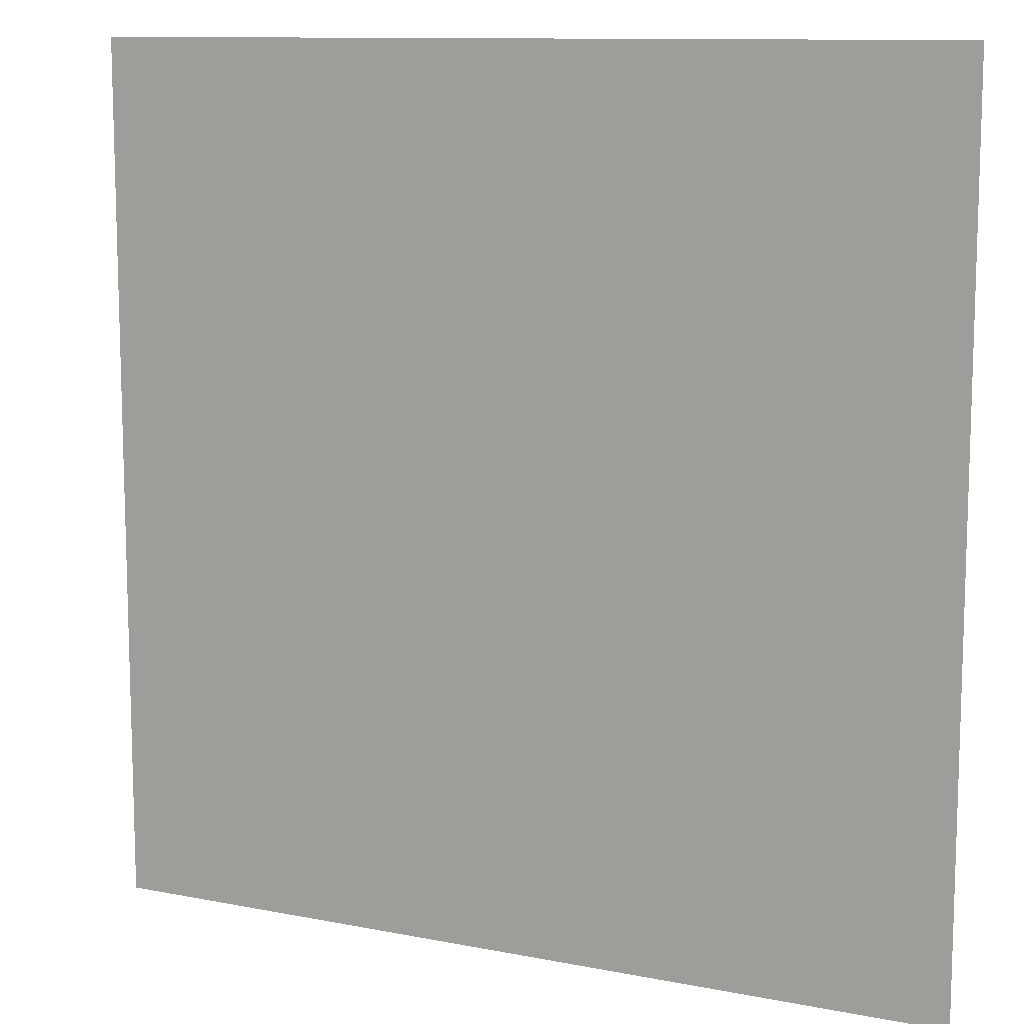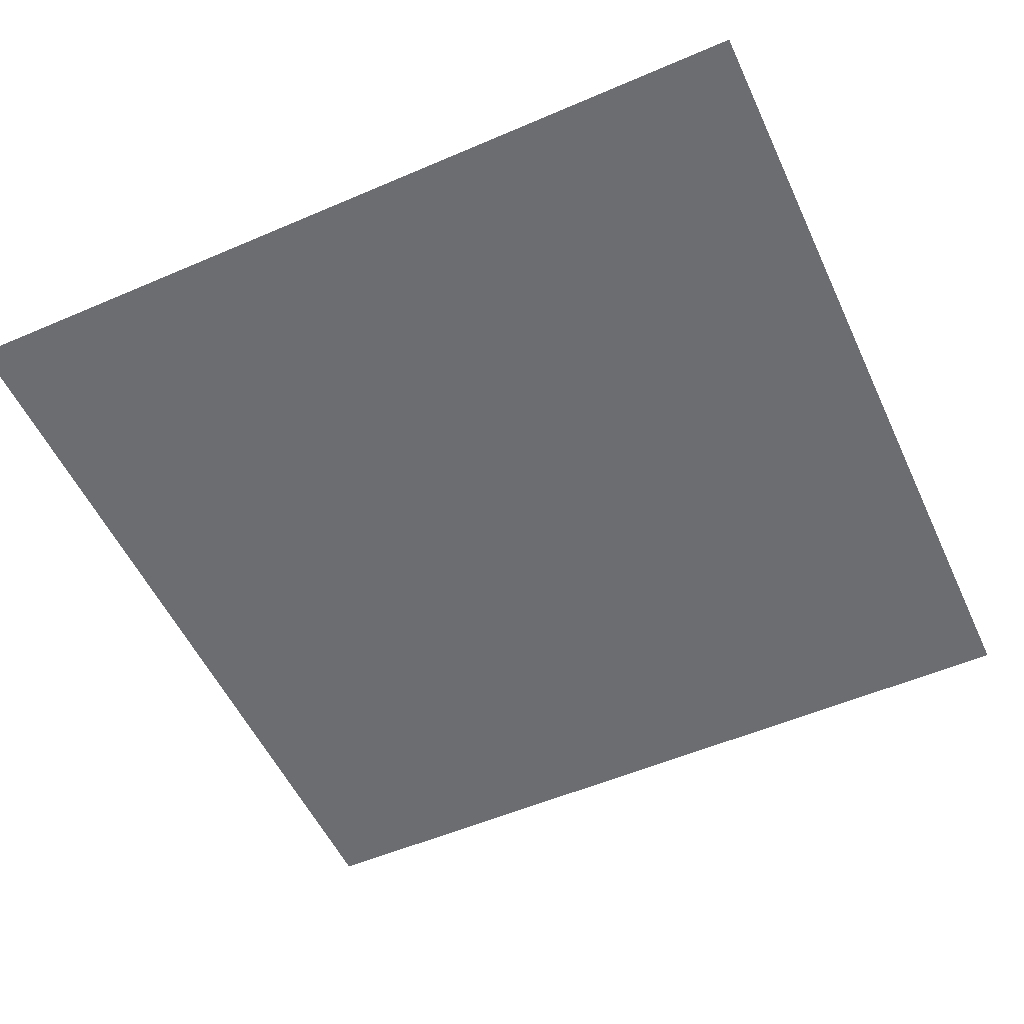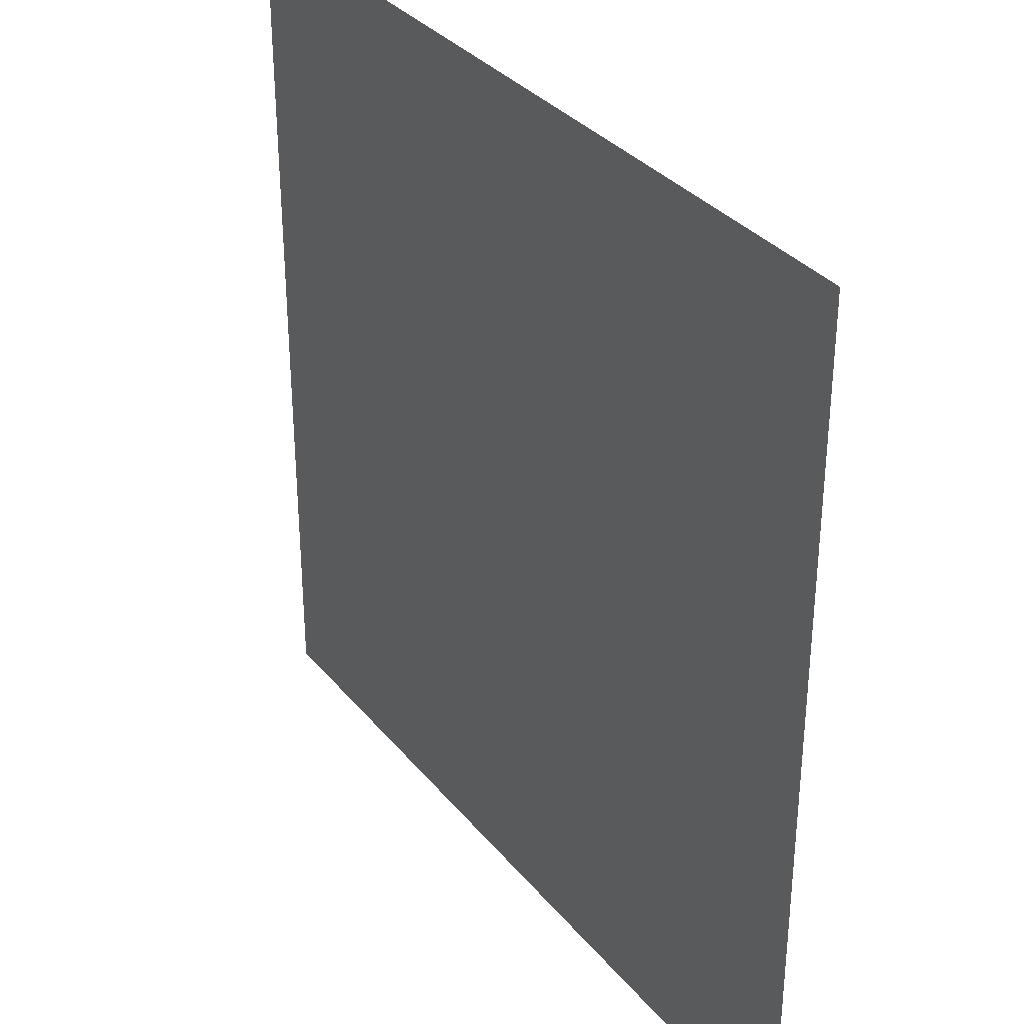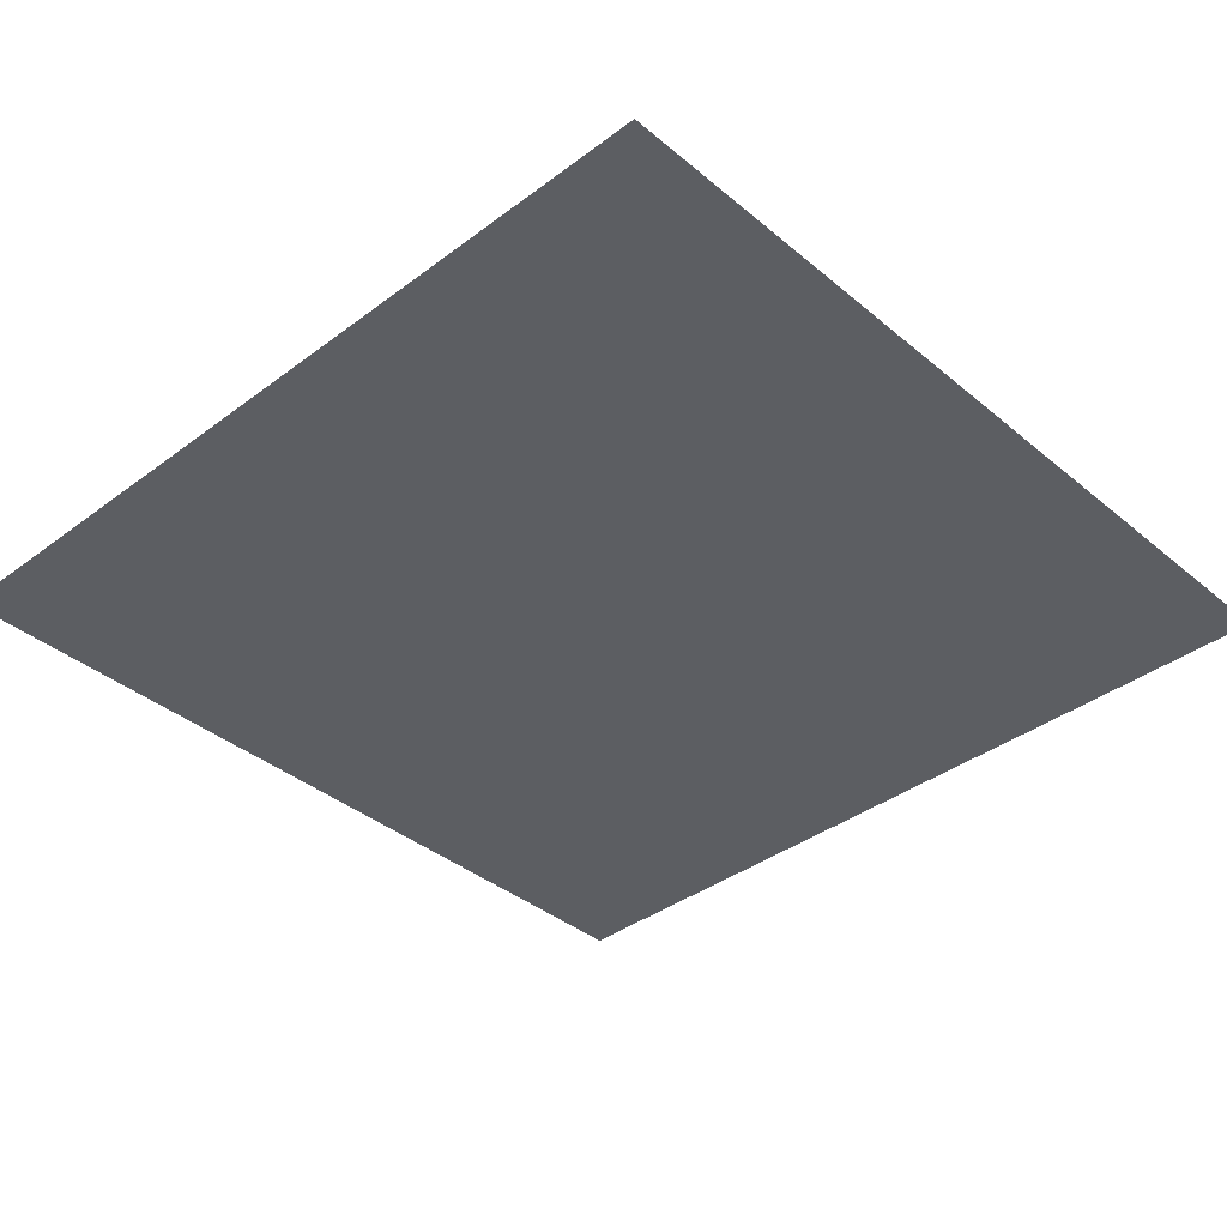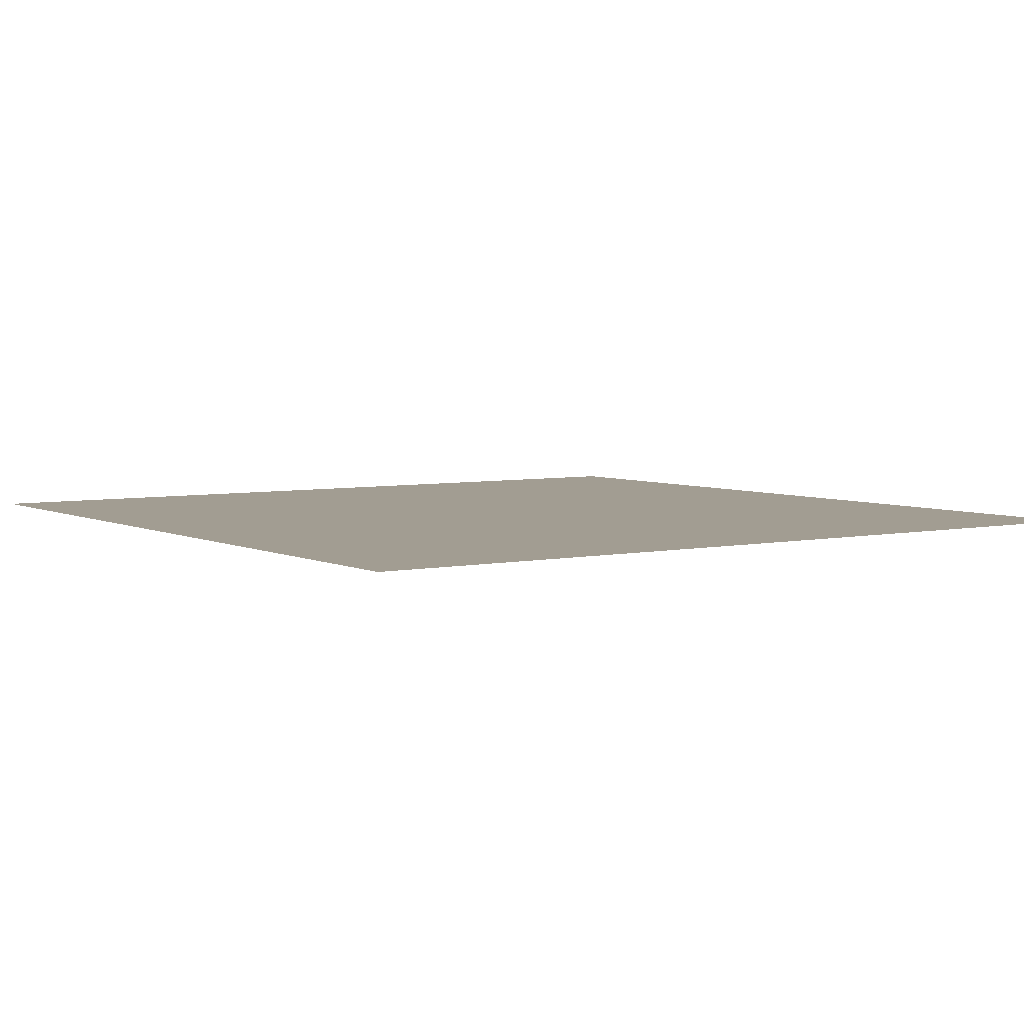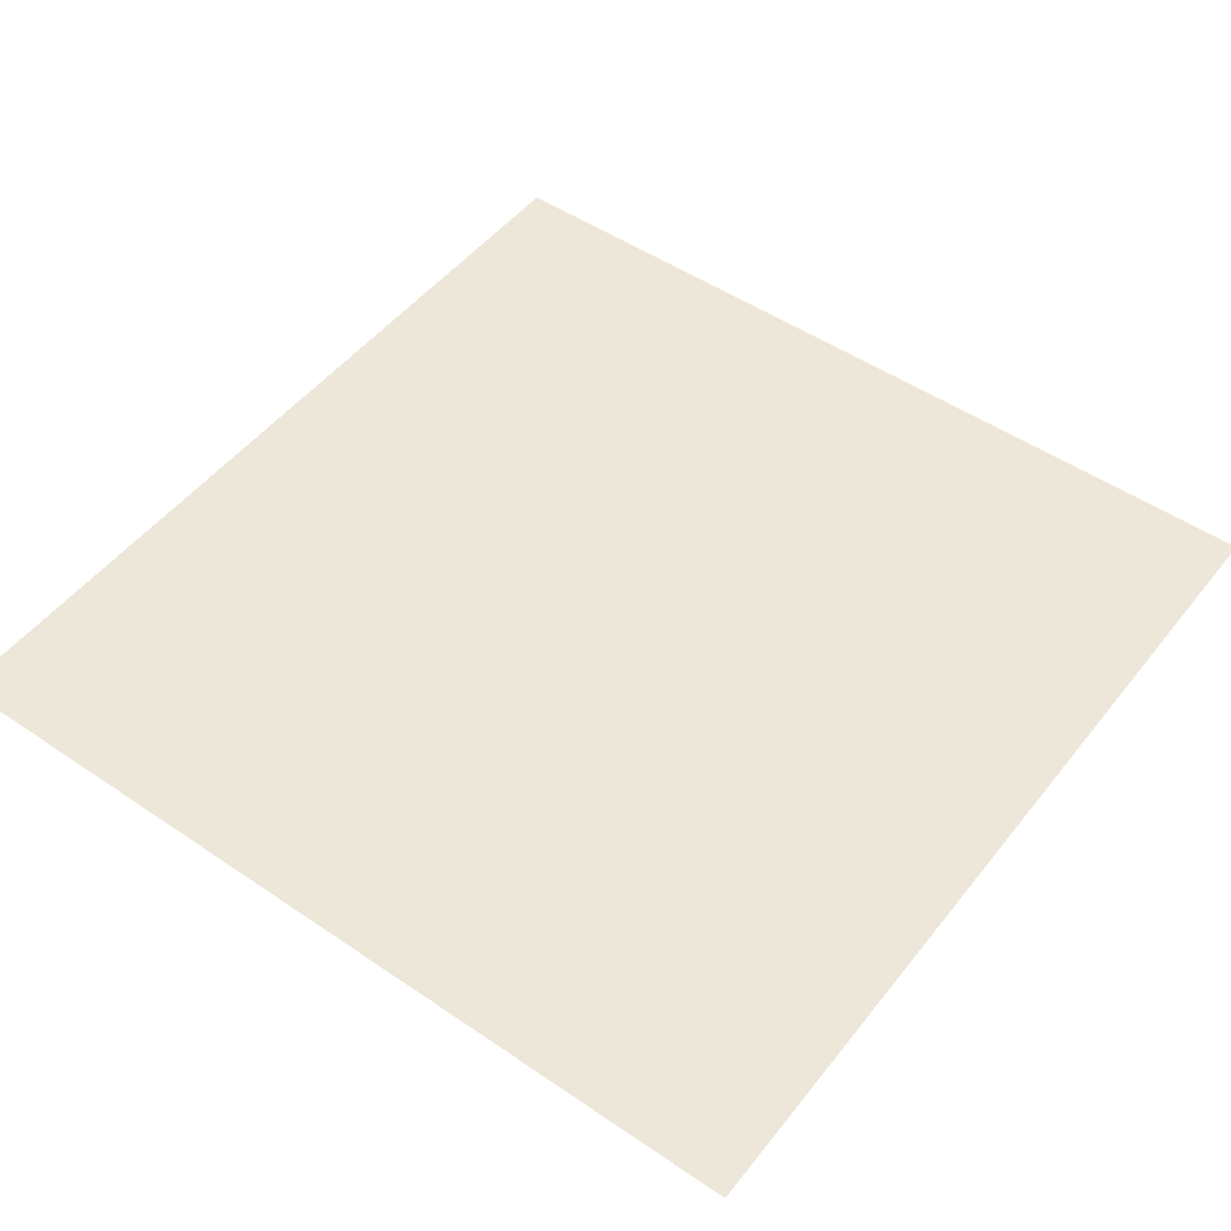
<metadata>
{"format":"obj","ext":"obj","renderer":"f3d","projection":"perspective","resolution":1024,"background":"white","views":[{"elev":11.0,"azim":-154.0,"up":"+Z"},{"elev":-54.0,"azim":-65.4,"up":"+Y"},{"elev":33.4,"azim":-122.9,"up":"+Z"},{"elev":-38.0,"azim":133.5,"up":"+Y"},{"elev":4.9,"azim":145.8,"up":"+Y"},{"elev":50.0,"azim":-143.2,"up":"+Y"}]}
</metadata>
<code>
g floor10[inn]
v -0.5 3.062e-17 -0.5
v 0.5 3.062e-17 -0.5
v 0.5 -3.062e-17 0.5
v -0.5 -3.062e-17 0.5
g floor10[inn]_0
f 3 2 1
f 4 3 1

</code>
